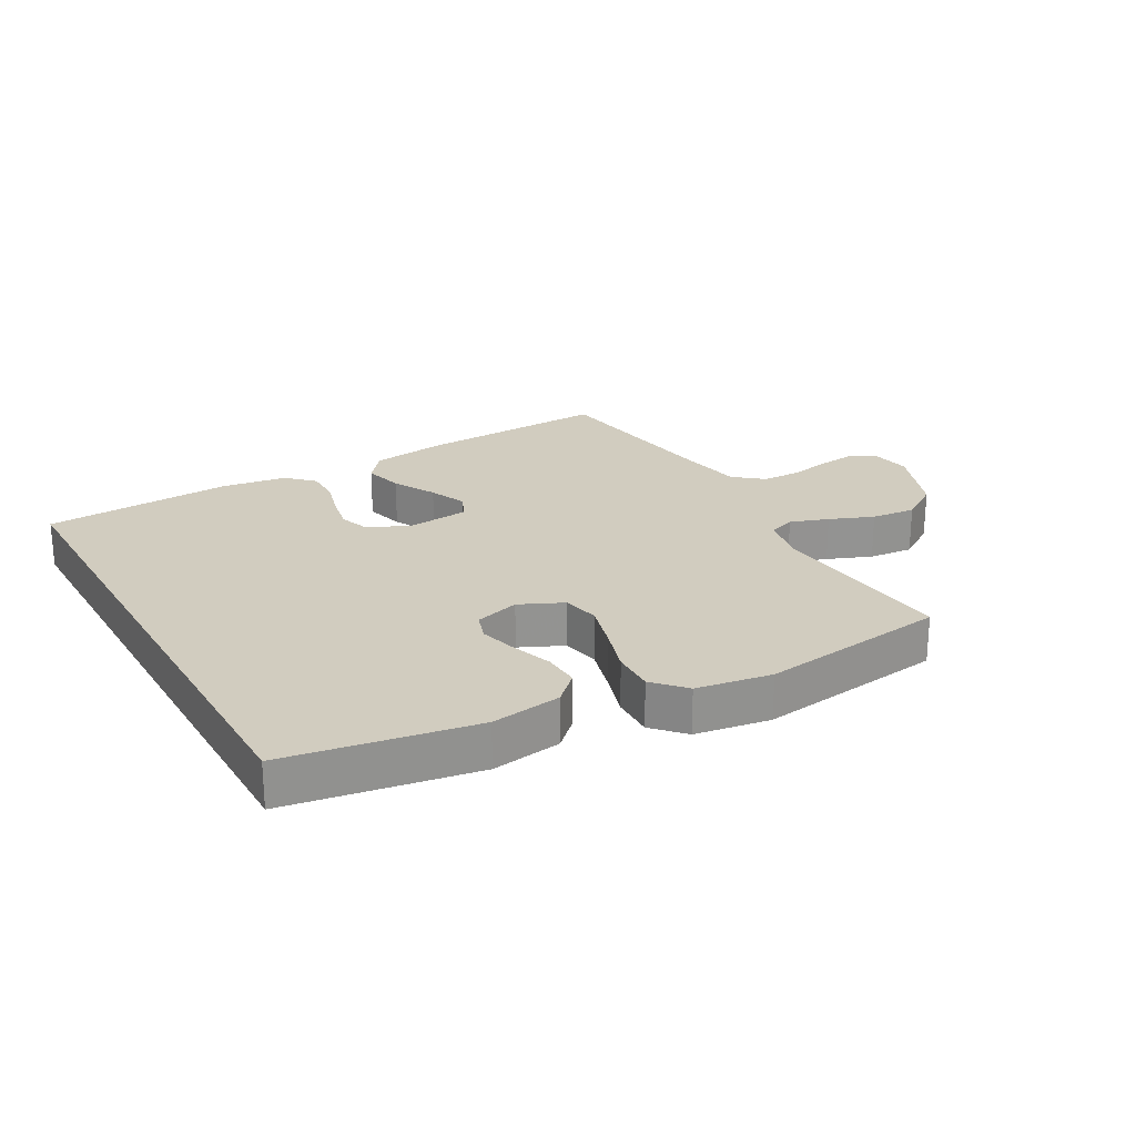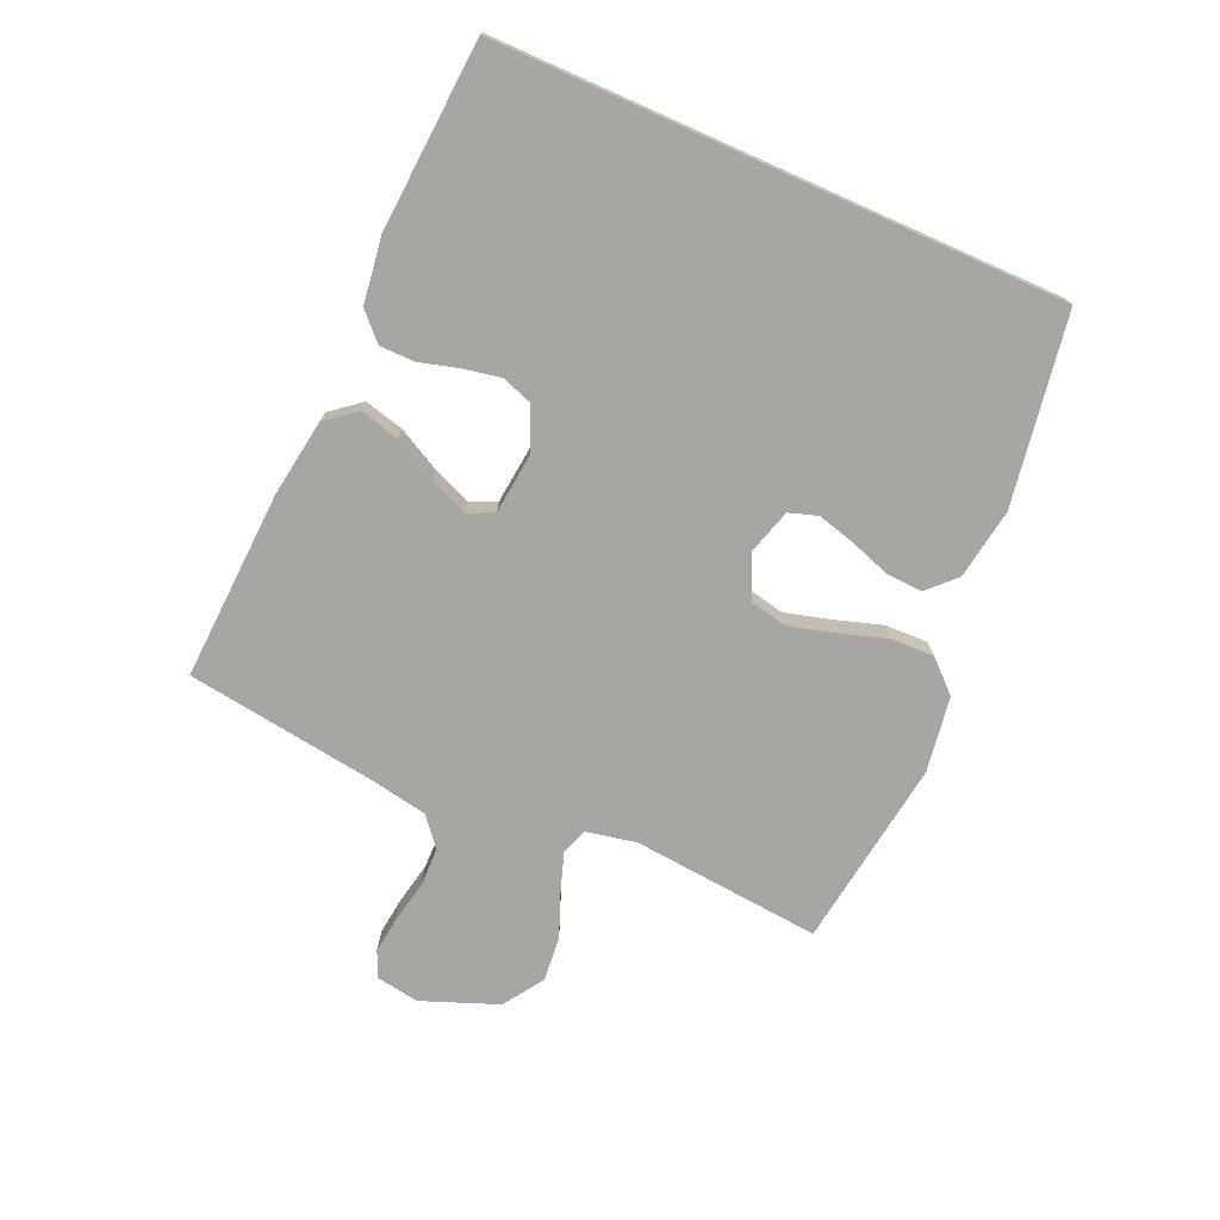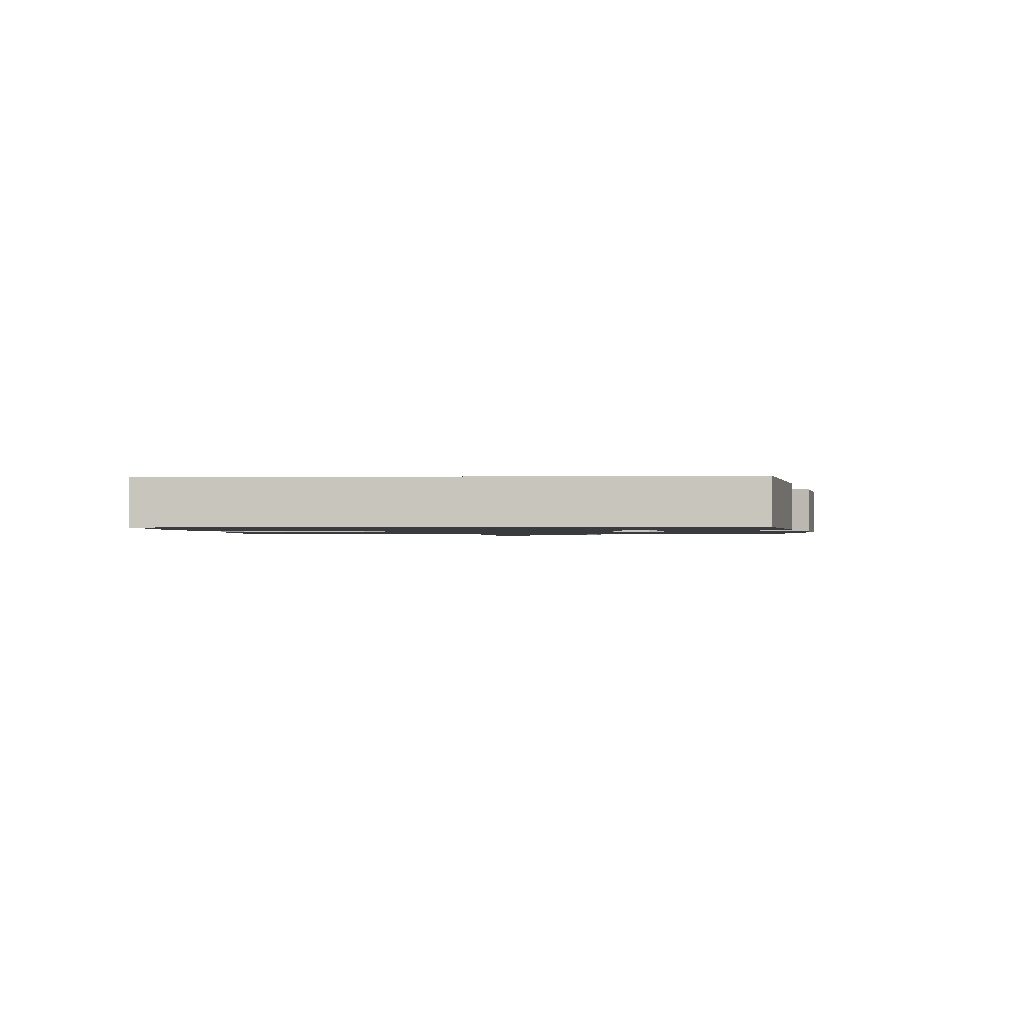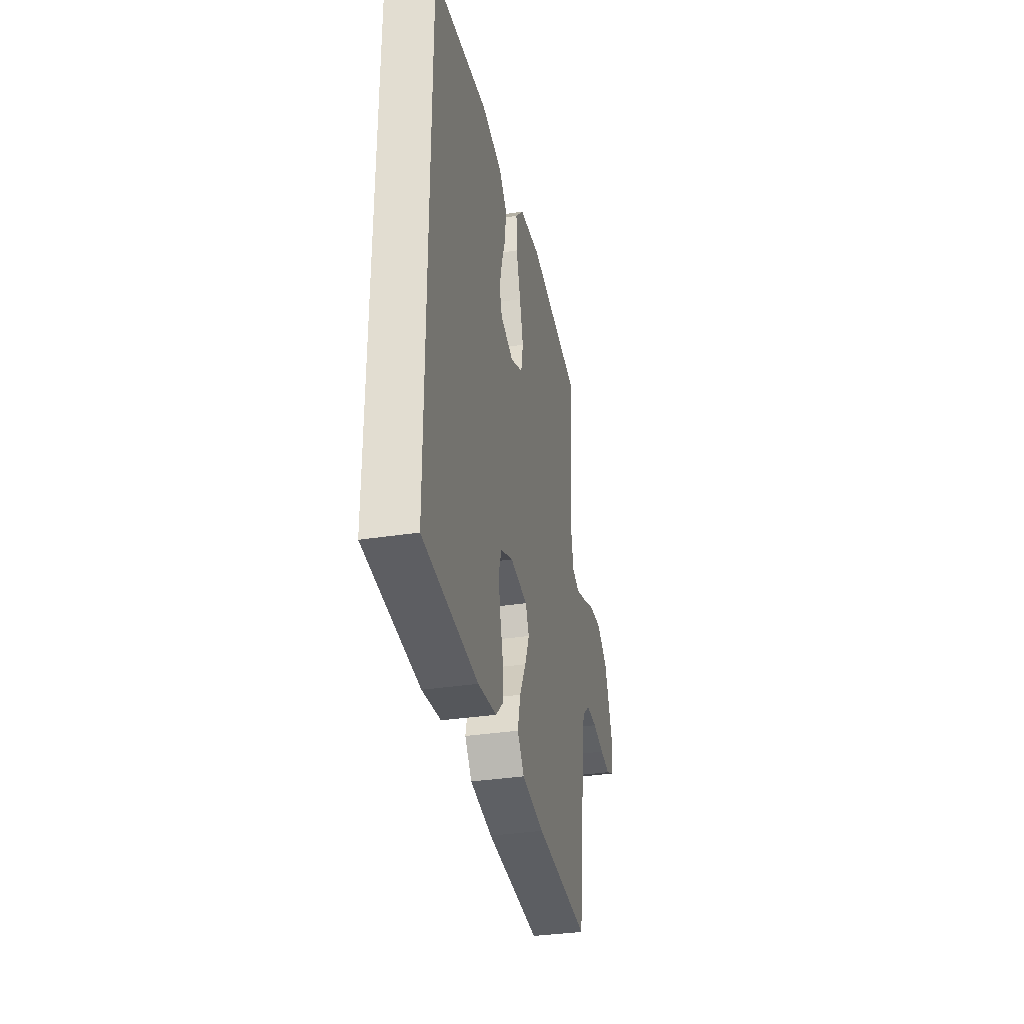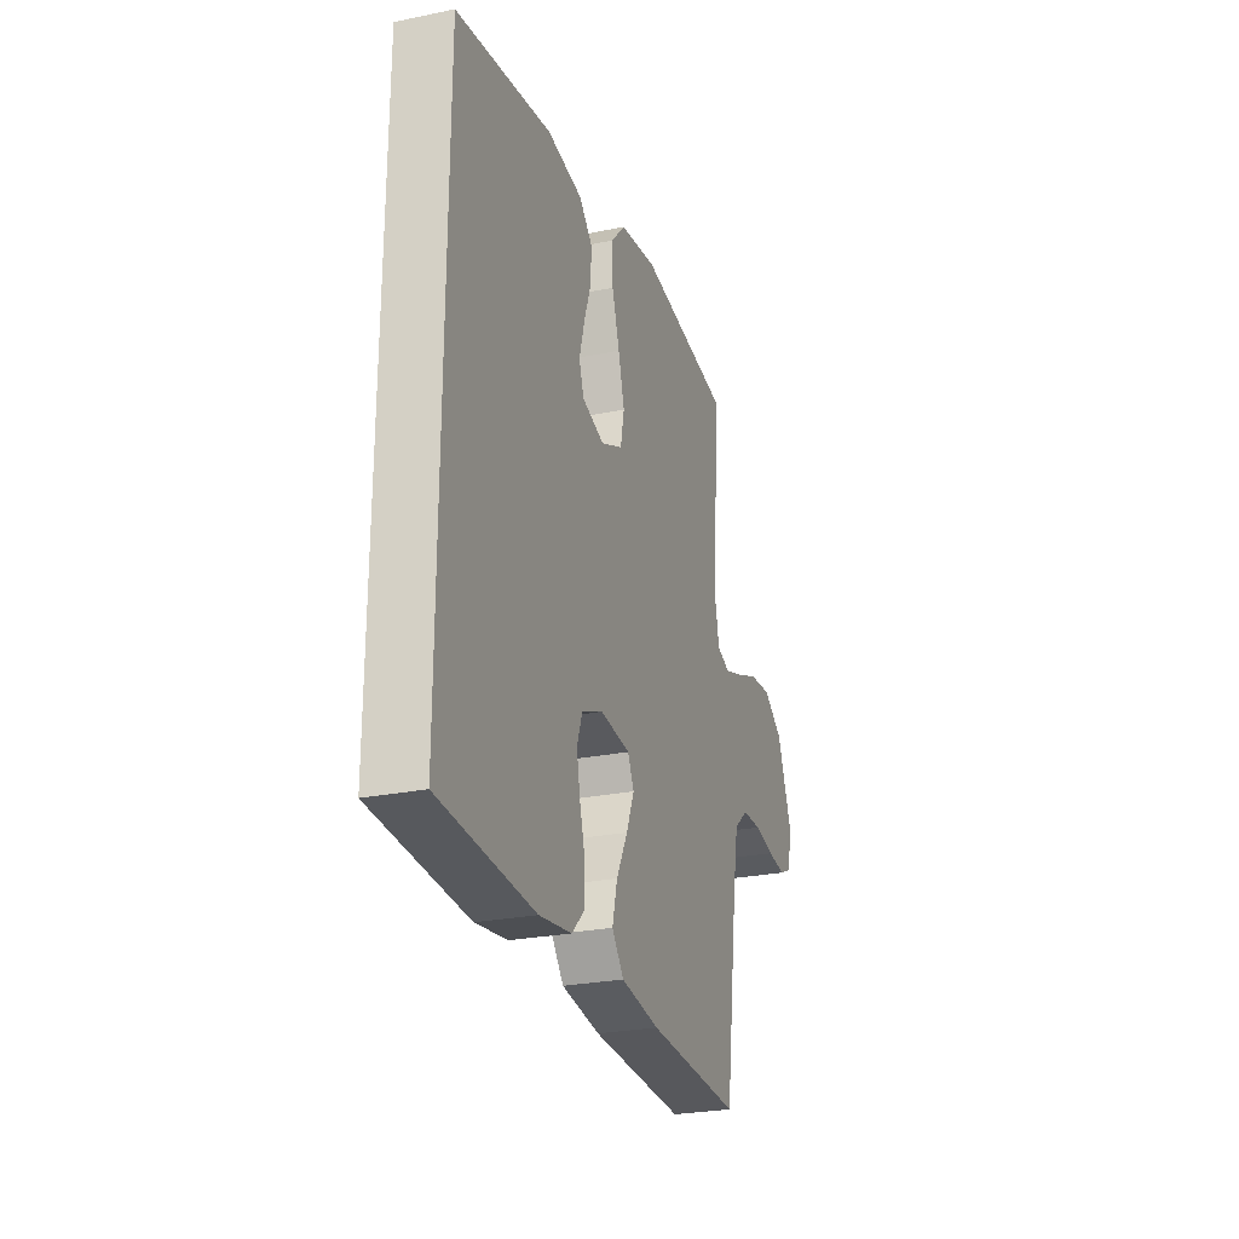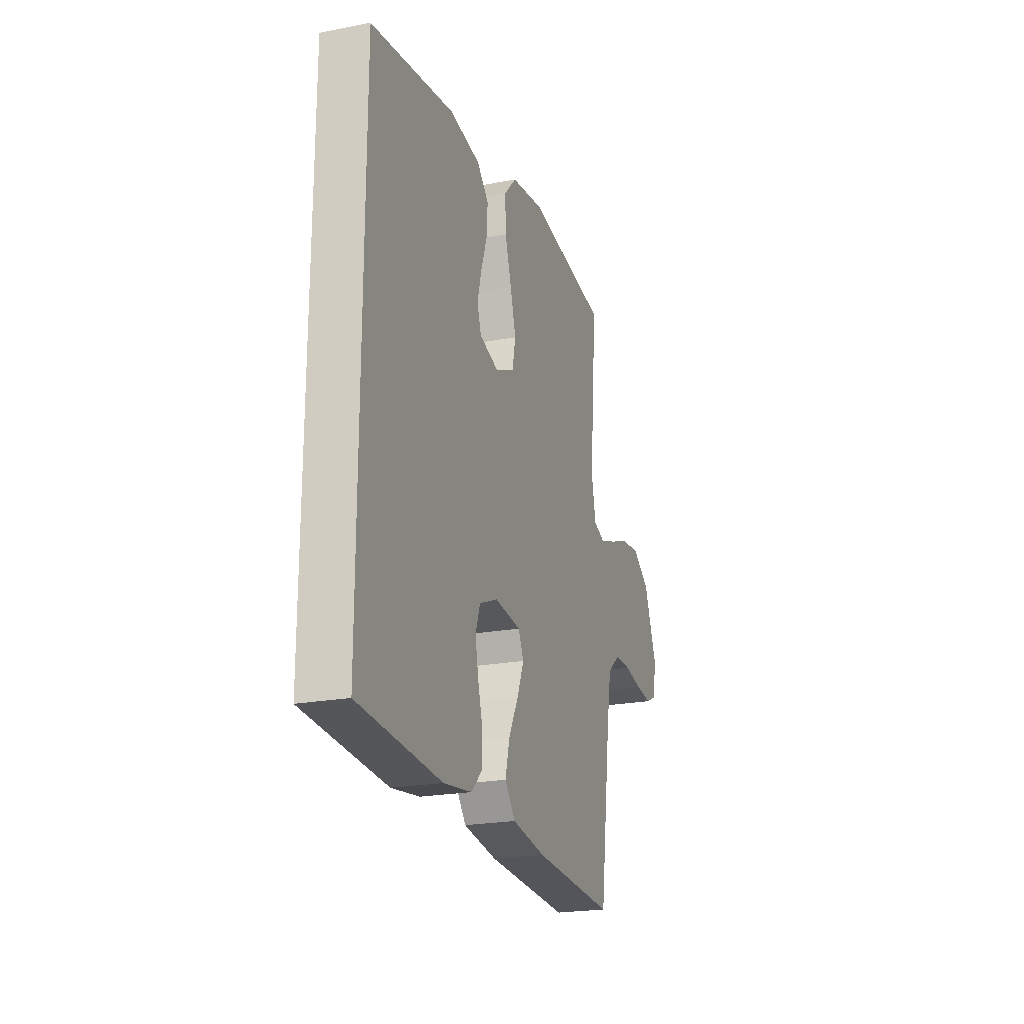
<metadata>
{"format":"obj","ext":"obj","renderer":"f3d","projection":"perspective","resolution":1024,"background":"white","views":[{"elev":23.8,"azim":-29.6,"up":"+Y"},{"elev":-74.0,"azim":-114.0,"up":"+Y"},{"elev":-1.2,"azim":-86.0,"up":"+Y"},{"elev":-34.8,"azim":-78.4,"up":"+Z"},{"elev":-26.0,"azim":-72.0,"up":"+Z"},{"elev":-22.3,"azim":-71.6,"up":"+Z"}]}
</metadata>
<code>
v -0.5 0.07 0.423
v -0.2 0.07 0.473
v -0.088 0.07 0.456
v -0.045 0.07 0.414
v -0.048 0.07 0.356
v -0.07 0.07 0.292
v -0.086 0.07 0.232
v -0.071 0.07 0.187
v 0 0.07 0.166
v 0.069 0.07 0.198
v 0.081 0.07 0.257
v 0.061 0.07 0.329
v 0.037 0.07 0.405
v 0.035 0.07 0.473
v 0.08 0.07 0.522
v 0.2 0.07 0.541
v 0.5 0.07 0.5
v 0.473 0.07 0.2
v 0.489 0.07 0.121
v 0.531 0.07 0.106
v 0.592 0.07 0.127
v 0.662 0.07 0.155
v 0.733 0.07 0.162
v 0.796 0.07 0.12
v 0.843 0.07 0
v 0.832 0.07 -0.068
v 0.791 0.07 -0.087
v 0.732 0.07 -0.08
v 0.666 0.07 -0.067
v 0.605 0.07 -0.068
v 0.559 0.07 -0.106
v 0.542 0.07 -0.2
v 0.5 0.07 -0.5
v 0.2 0.07 -0.486
v 0.077 0.07 -0.468
v 0.039 0.07 -0.421
v 0.055 0.07 -0.358
v 0.091 0.07 -0.29
v 0.116 0.07 -0.23
v 0.096 0.07 -0.189
v 0 0.07 -0.179
v -0.068 0.07 -0.208
v -0.085 0.07 -0.257
v -0.073 0.07 -0.317
v -0.056 0.07 -0.378
v -0.056 0.07 -0.433
v -0.097 0.07 -0.473
v -0.2 0.07 -0.488
v -0.5 0.07 -0.469
v -0.5 0 0.423
v -0.2 0 0.473
v -0.088 0 0.456
v -0.045 0 0.414
v -0.048 0 0.356
v -0.07 0 0.292
v -0.086 0 0.232
v -0.071 0 0.187
v 0 0 0.166
v 0.069 0 0.198
v 0.081 0 0.257
v 0.061 0 0.329
v 0.037 0 0.405
v 0.035 0 0.473
v 0.08 0 0.522
v 0.2 0 0.541
v 0.5 0 0.5
v 0.473 0 0.2
v 0.489 0 0.121
v 0.531 0 0.106
v 0.592 0 0.127
v 0.662 0 0.155
v 0.733 0 0.162
v 0.796 0 0.12
v 0.843 0 0
v 0.832 0 -0.068
v 0.791 0 -0.087
v 0.732 0 -0.08
v 0.666 0 -0.067
v 0.605 0 -0.068
v 0.559 0 -0.106
v 0.542 0 -0.2
v 0.5 0 -0.5
v 0.2 0 -0.486
v 0.077 0 -0.468
v 0.039 0 -0.421
v 0.055 0 -0.358
v 0.091 0 -0.29
v 0.116 0 -0.23
v 0.096 0 -0.189
v 0 0 -0.179
v -0.068 0 -0.208
v -0.085 0 -0.257
v -0.073 0 -0.317
v -0.056 0 -0.378
v -0.056 0 -0.433
v -0.097 0 -0.473
v -0.2 0 -0.488
v -0.5 0 -0.469
f 48 49 1
f 47 48 1
f 46 47 1
f 45 46 1
f 44 45 1
f 43 44 1
f 42 43 1 2
f 41 42 2
f 40 41 2
f 39 40 2
f 36 37 38
f 35 36 38
f 34 35 38
f 33 34 38
f 32 33 38
f 31 32 38 39
f 30 31 39
f 27 28 29
f 26 27 29
f 25 26 29
f 24 25 29
f 23 24 29
f 22 23 29
f 21 22 29
f 20 21 29 30
f 19 20 30 39
f 16 17 18
f 15 16 18
f 14 15 18
f 13 14 18
f 12 13 18
f 11 12 18 19
f 10 11 19 39
f 4 5 6
f 3 4 6
f 2 3 6
f 2 6 7
f 9 10 39
f 8 9 39
f 8 39 2
f 2 7 8
f 50 98 97
f 50 97 96
f 50 96 95
f 50 95 94
f 50 94 93
f 50 93 92
f 51 50 92 91
f 51 91 90
f 51 90 89
f 51 89 88
f 87 86 85
f 87 85 84
f 87 84 83
f 87 83 82
f 87 82 81
f 88 87 81 80
f 88 80 79
f 78 77 76
f 78 76 75
f 78 75 74
f 78 74 73
f 78 73 72
f 78 72 71
f 78 71 70
f 79 78 70 69
f 88 79 69 68
f 67 66 65
f 67 65 64
f 67 64 63
f 67 63 62
f 67 62 61
f 68 67 61 60
f 88 68 60 59
f 55 54 53
f 55 53 52
f 55 52 51
f 56 55 51
f 88 59 58
f 88 58 57
f 51 88 57
f 57 56 51
f 1 50 51 2
f 2 51 52 3
f 3 52 53 4
f 4 53 54 5
f 5 54 55 6
f 6 55 56 7
f 7 56 57 8
f 8 57 58 9
f 9 58 59 10
f 10 59 60 11
f 11 60 61 12
f 12 61 62 13
f 13 62 63 14
f 14 63 64 15
f 15 64 65 16
f 16 65 66 17
f 17 66 67 18
f 18 67 68 19
f 19 68 69 20
f 20 69 70 21
f 21 70 71 22
f 22 71 72 23
f 23 72 73 24
f 24 73 74 25
f 25 74 75 26
f 26 75 76 27
f 27 76 77 28
f 28 77 78 29
f 29 78 79 30
f 30 79 80 31
f 31 80 81 32
f 32 81 82 33
f 33 82 83 34
f 34 83 84 35
f 35 84 85 36
f 36 85 86 37
f 37 86 87 38
f 38 87 88 39
f 39 88 89 40
f 40 89 90 41
f 41 90 91 42
f 42 91 92 43
f 43 92 93 44
f 44 93 94 45
f 45 94 95 46
f 46 95 96 47
f 47 96 97 48
f 48 97 98 49
f 49 98 50 1

</code>
